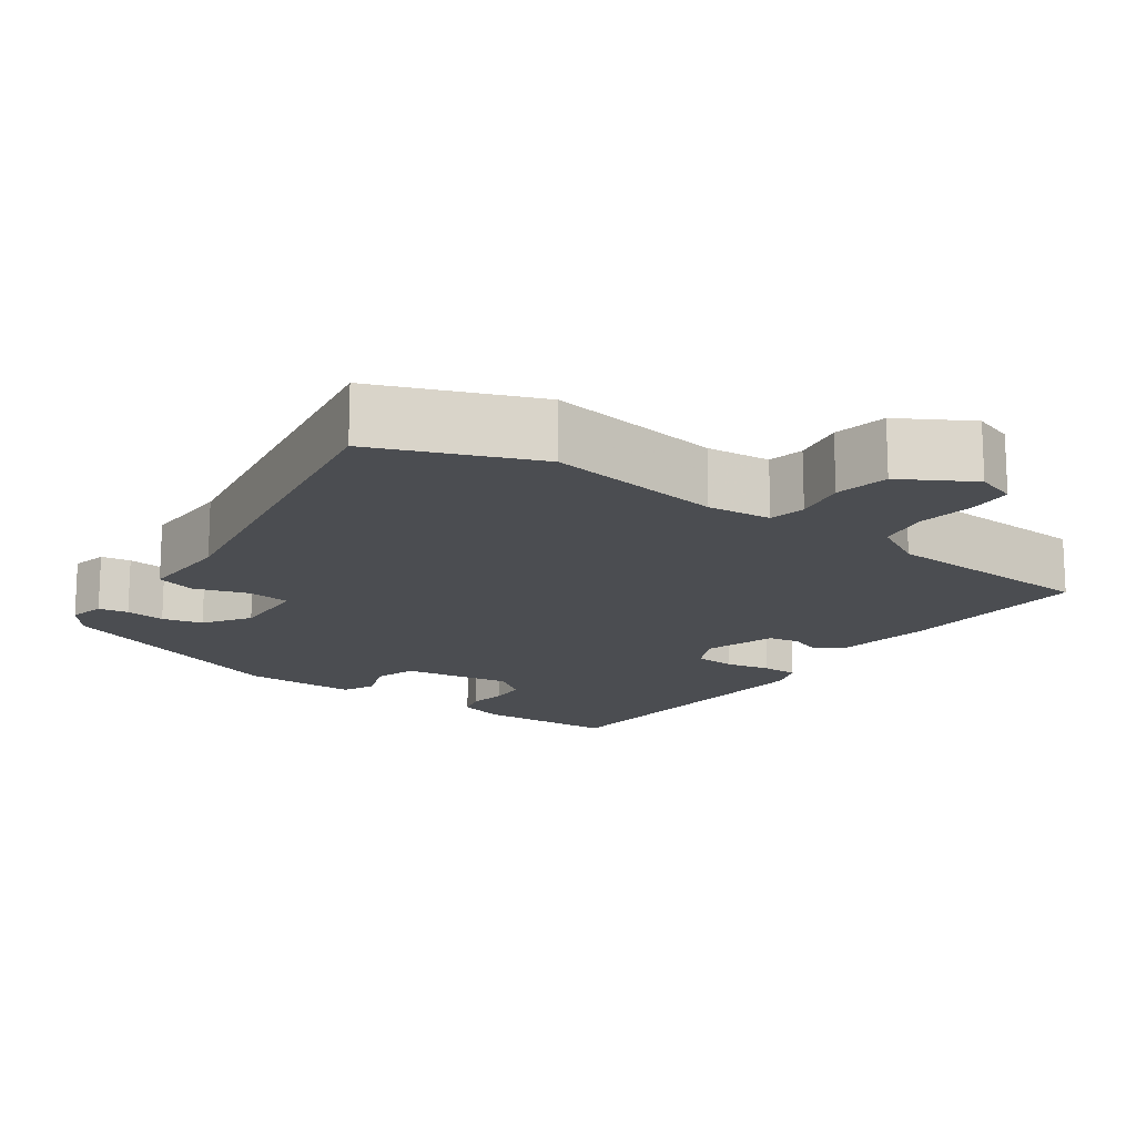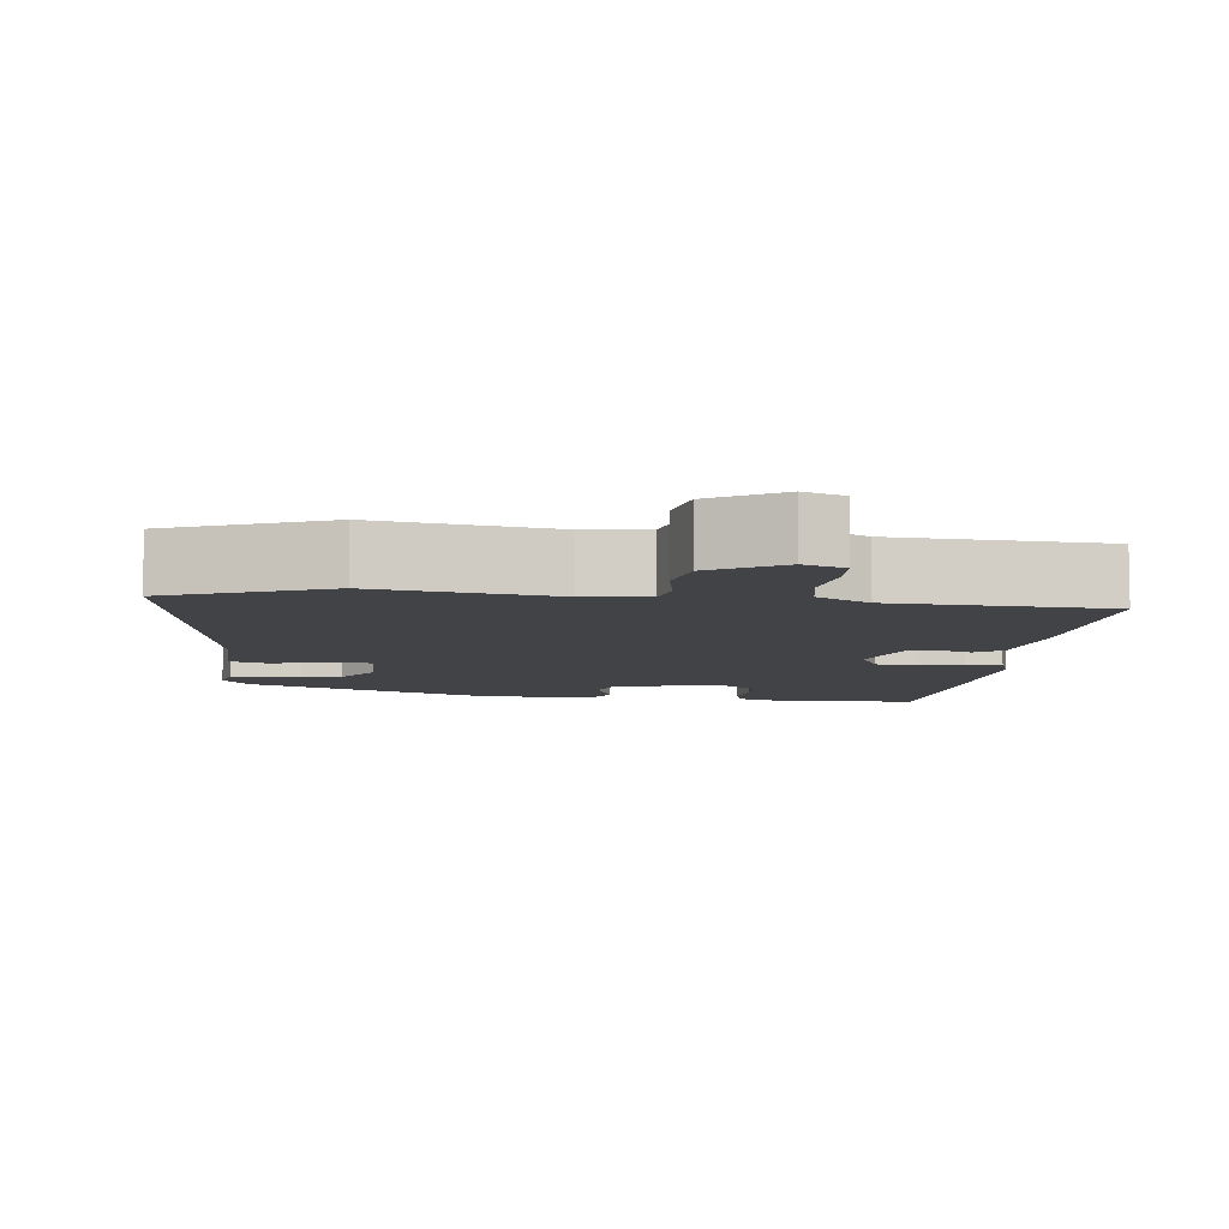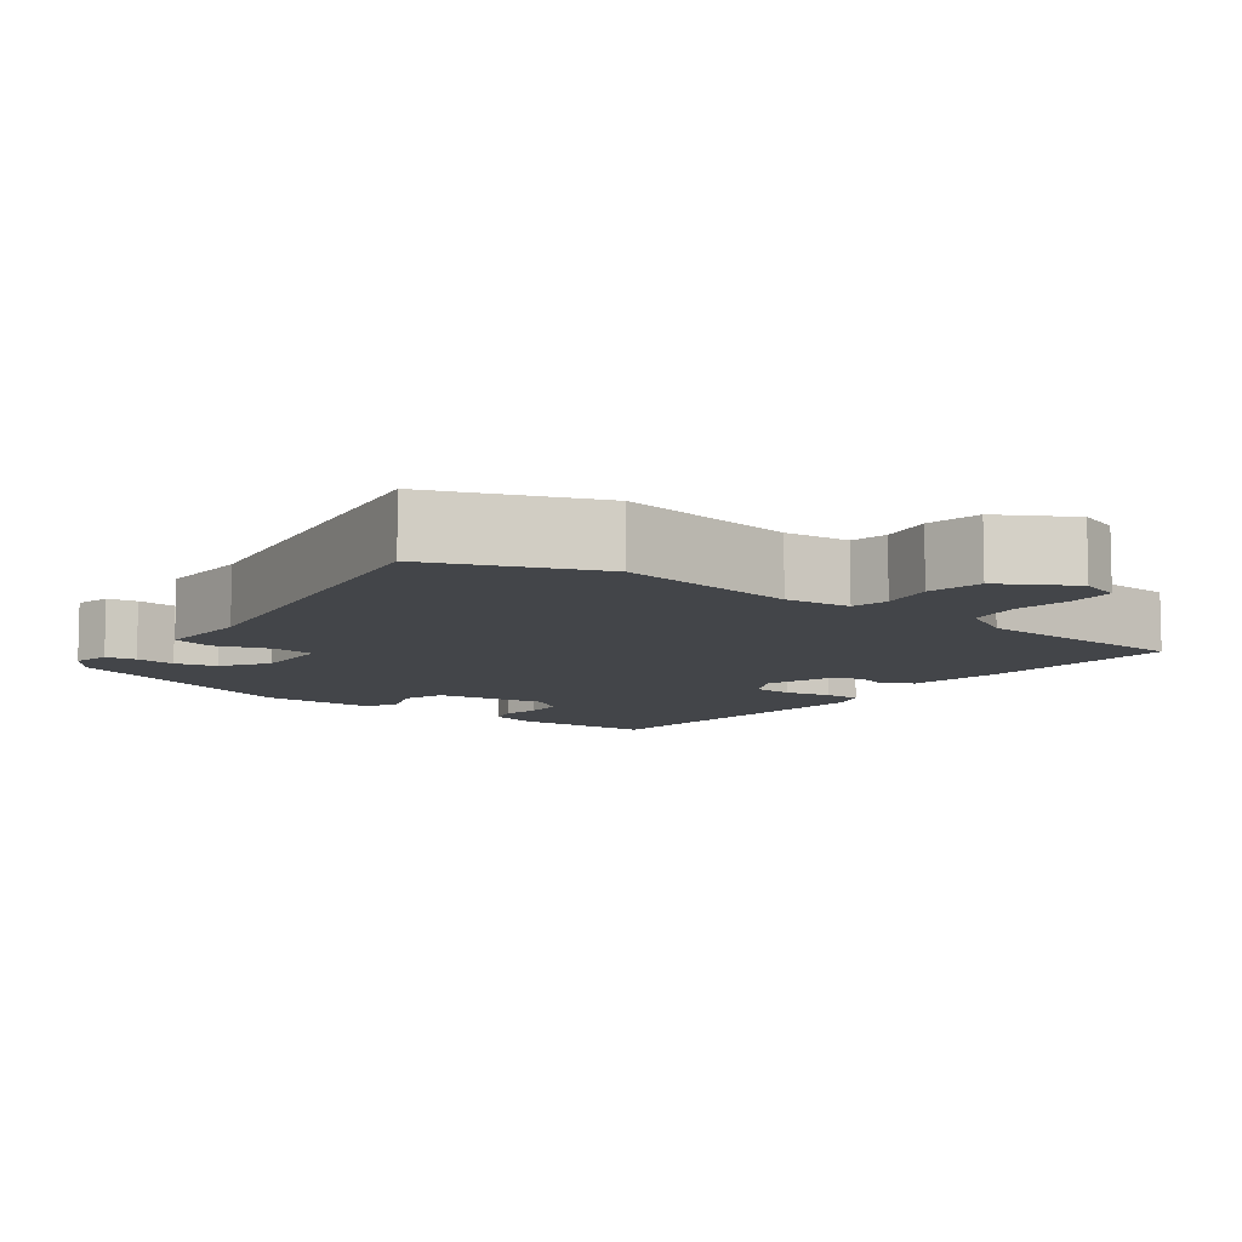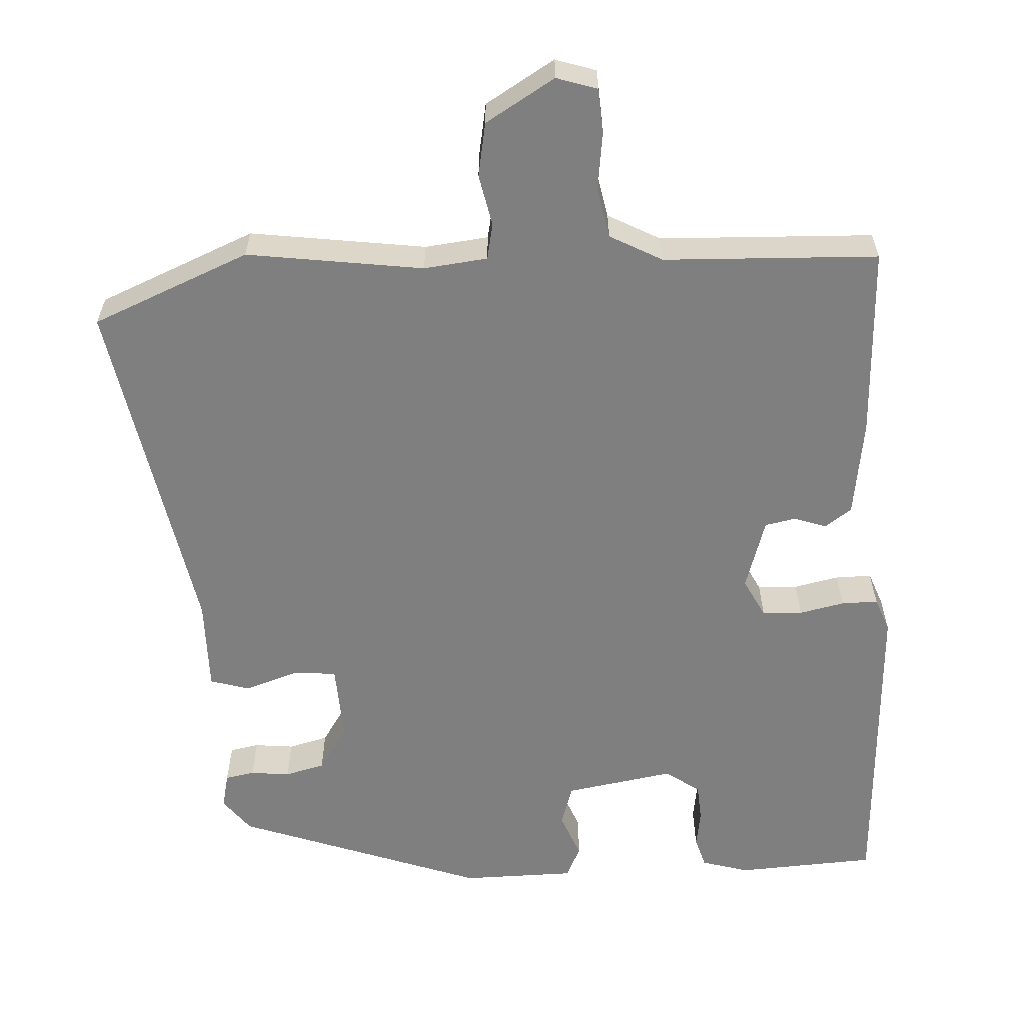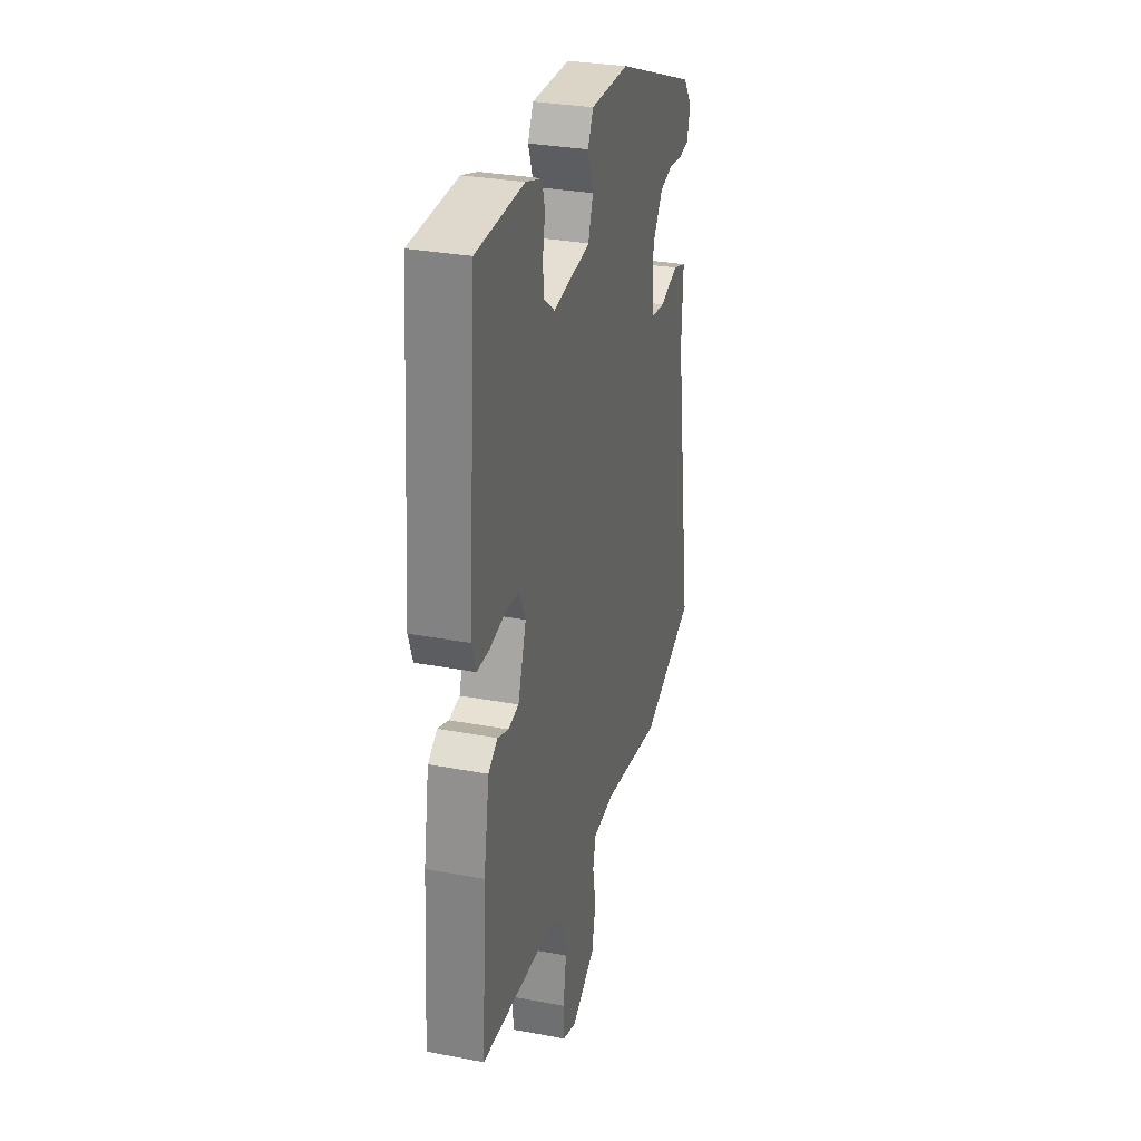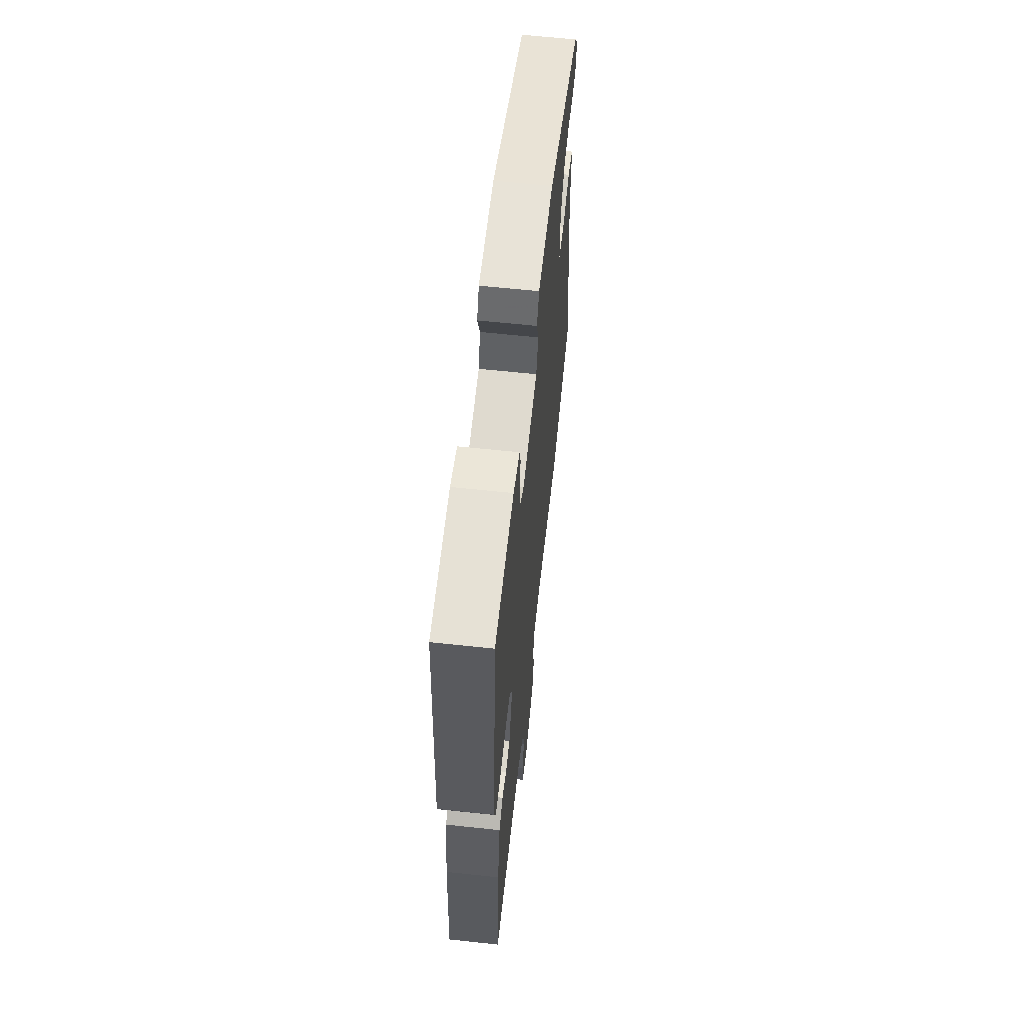
<metadata>
{"format":"obj","ext":"obj","renderer":"f3d","projection":"perspective","resolution":1024,"background":"white","views":[{"elev":-15.8,"azim":145.5,"up":"+Y"},{"elev":-7.5,"azim":174.1,"up":"+Y"},{"elev":-8.8,"azim":143.9,"up":"+Y"},{"elev":-59.8,"azim":-175.2,"up":"+Y"},{"elev":30.6,"azim":-74.8,"up":"+Z"},{"elev":62.8,"azim":-83.8,"up":"+Z"}]}
</metadata>
<code>
v -0.475 0.07 0.51
v -0.291 0.07 0.515
v -0.229 0.07 0.495
v -0.218 0.07 0.454
v -0.227 0.07 0.404
v -0.225 0.07 0.355
v -0.181 0.07 0.321
v -0.036 0.07 0.341
v -0.017 0.07 0.395
v -0.039 0.07 0.456
v -0.018 0.07 0.498
v 0.132 0.07 0.495
v 0.455 0.07 0.367
v 0.488 0.07 0.321
v 0.476 0.07 0.274
v 0.437 0.07 0.268
v 0.385 0.07 0.275
v 0.332 0.07 0.263
v 0.291 0.07 0.204
v 0.293 0.07 0.101
v 0.349 0.07 0.094
v 0.421 0.07 0.116
v 0.473 0.07 0.099
v 0.468 0.07 -0.024
v 0.538 0.07 -0.486
v 0.328 0.07 -0.566
v 0.097 0.07 -0.527
v 0.013 0.07 -0.534
v 0.002 0.07 -0.581
v 0.014 0.07 -0.65
v -0.001 0.07 -0.72
v -0.094 0.07 -0.772
v -0.147 0.07 -0.753
v -0.149 0.07 -0.695
v -0.137 0.07 -0.62
v -0.148 0.07 -0.552
v -0.216 0.07 -0.513
v -0.498 0.07 -0.494
v -0.48 0.07 -0.241
v -0.458 0.07 -0.113
v -0.422 0.07 -0.089
v -0.38 0.07 -0.105
v -0.339 0.07 -0.098
v -0.307 0.07 -0.004
v -0.332 0.07 0.048
v -0.385 0.07 0.052
v -0.445 0.07 0.041
v -0.493 0.07 0.042
v -0.509 0.07 0.088
v -0.475 0 0.51
v -0.291 0 0.515
v -0.229 0 0.495
v -0.218 0 0.454
v -0.227 0 0.404
v -0.225 0 0.355
v -0.181 0 0.321
v -0.036 0 0.341
v -0.017 0 0.395
v -0.039 0 0.456
v -0.018 0 0.498
v 0.132 0 0.495
v 0.455 0 0.367
v 0.488 0 0.321
v 0.476 0 0.274
v 0.437 0 0.268
v 0.385 0 0.275
v 0.332 0 0.263
v 0.291 0 0.204
v 0.293 0 0.101
v 0.349 0 0.094
v 0.421 0 0.116
v 0.473 0 0.099
v 0.468 0 -0.024
v 0.538 0 -0.486
v 0.328 0 -0.566
v 0.097 0 -0.527
v 0.013 0 -0.534
v 0.002 0 -0.581
v 0.014 0 -0.65
v -0.001 0 -0.72
v -0.094 0 -0.772
v -0.147 0 -0.753
v -0.149 0 -0.695
v -0.137 0 -0.62
v -0.148 0 -0.552
v -0.216 0 -0.513
v -0.498 0 -0.494
v -0.48 0 -0.241
v -0.458 0 -0.113
v -0.422 0 -0.089
v -0.38 0 -0.105
v -0.339 0 -0.098
v -0.307 0 -0.004
v -0.332 0 0.048
v -0.385 0 0.052
v -0.445 0 0.041
v -0.493 0 0.042
v -0.509 0 0.088
f 3 4 5
f 2 3 5
f 1 2 5
f 49 1 5
f 48 49 5
f 47 48 5
f 46 47 5
f 45 46 5 6
f 44 45 6 7
f 43 44 7 8
f 40 41 42
f 39 40 42
f 38 39 42
f 37 38 42
f 36 37 42 43
f 33 34 35
f 32 33 35
f 31 32 35
f 30 31 35
f 29 30 35
f 28 29 35 36
f 24 25 26 27
f 24 27 28
f 23 24 28
f 22 23 28
f 21 22 28
f 28 36 43
f 21 28 43
f 20 21 43
f 15 16 17
f 14 15 17
f 13 14 17
f 12 13 17
f 11 12 17
f 10 11 17
f 9 10 17
f 8 9 17 18
f 19 20 43 8
f 8 18 19
f 54 53 52
f 54 52 51
f 54 51 50
f 54 50 98
f 54 98 97
f 54 97 96
f 54 96 95
f 55 54 95 94
f 56 55 94 93
f 57 56 93 92
f 91 90 89
f 91 89 88
f 91 88 87
f 91 87 86
f 92 91 86 85
f 84 83 82
f 84 82 81
f 84 81 80
f 84 80 79
f 84 79 78
f 85 84 78 77
f 76 75 74 73
f 77 76 73
f 77 73 72
f 77 72 71
f 77 71 70
f 92 85 77
f 92 77 70
f 92 70 69
f 66 65 64
f 66 64 63
f 66 63 62
f 66 62 61
f 66 61 60
f 66 60 59
f 66 59 58
f 67 66 58 57
f 57 92 69 68
f 68 67 57
f 1 50 51 2
f 2 51 52 3
f 3 52 53 4
f 4 53 54 5
f 5 54 55 6
f 6 55 56 7
f 7 56 57 8
f 8 57 58 9
f 9 58 59 10
f 10 59 60 11
f 11 60 61 12
f 12 61 62 13
f 13 62 63 14
f 14 63 64 15
f 15 64 65 16
f 16 65 66 17
f 17 66 67 18
f 18 67 68 19
f 19 68 69 20
f 20 69 70 21
f 21 70 71 22
f 22 71 72 23
f 23 72 73 24
f 24 73 74 25
f 25 74 75 26
f 26 75 76 27
f 27 76 77 28
f 28 77 78 29
f 29 78 79 30
f 30 79 80 31
f 31 80 81 32
f 32 81 82 33
f 33 82 83 34
f 34 83 84 35
f 35 84 85 36
f 36 85 86 37
f 37 86 87 38
f 38 87 88 39
f 39 88 89 40
f 40 89 90 41
f 41 90 91 42
f 42 91 92 43
f 43 92 93 44
f 44 93 94 45
f 45 94 95 46
f 46 95 96 47
f 47 96 97 48
f 48 97 98 49
f 49 98 50 1

</code>
